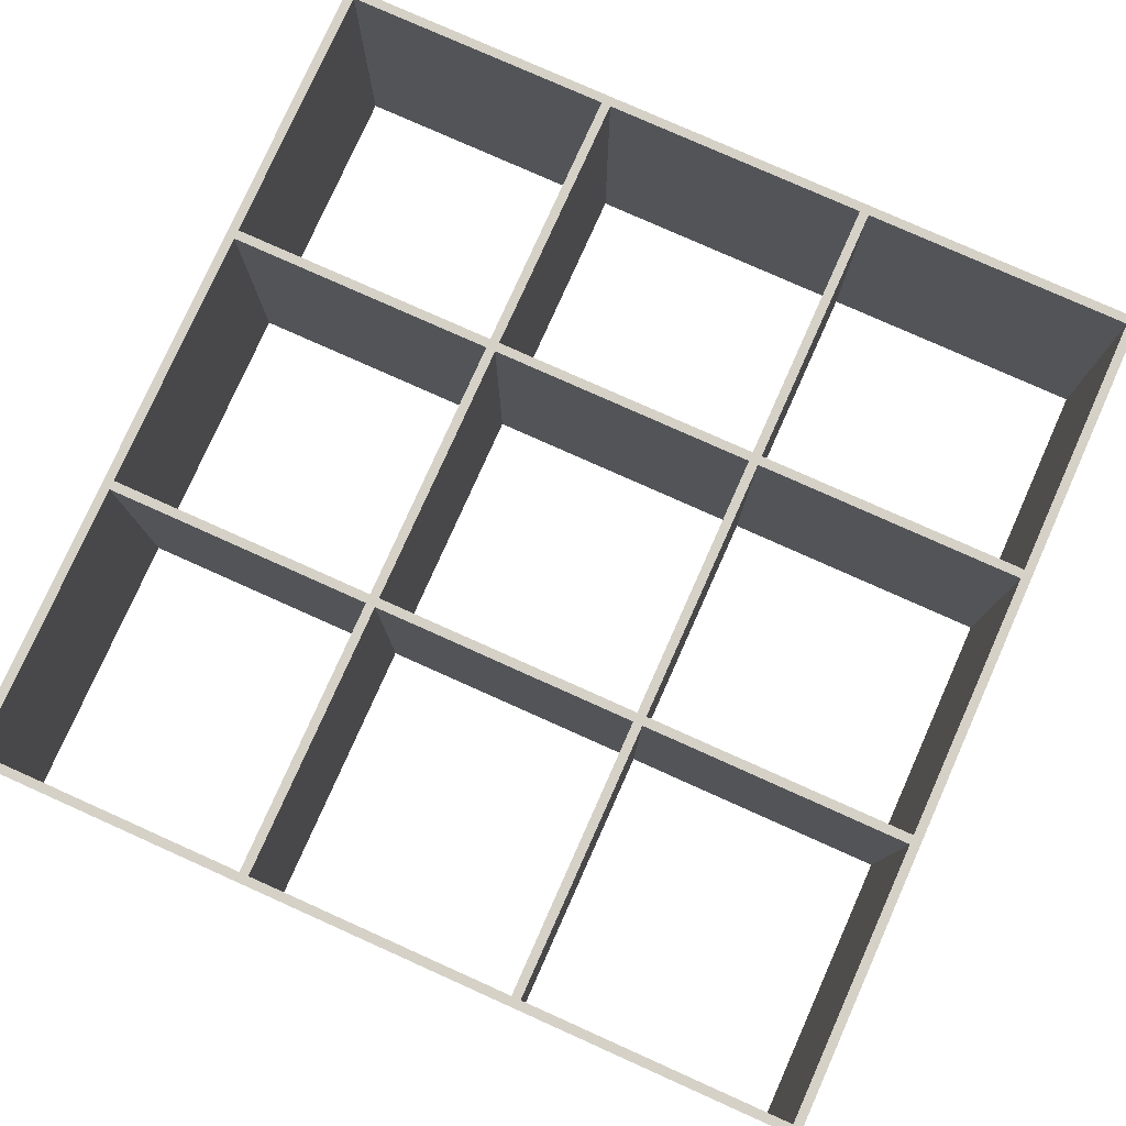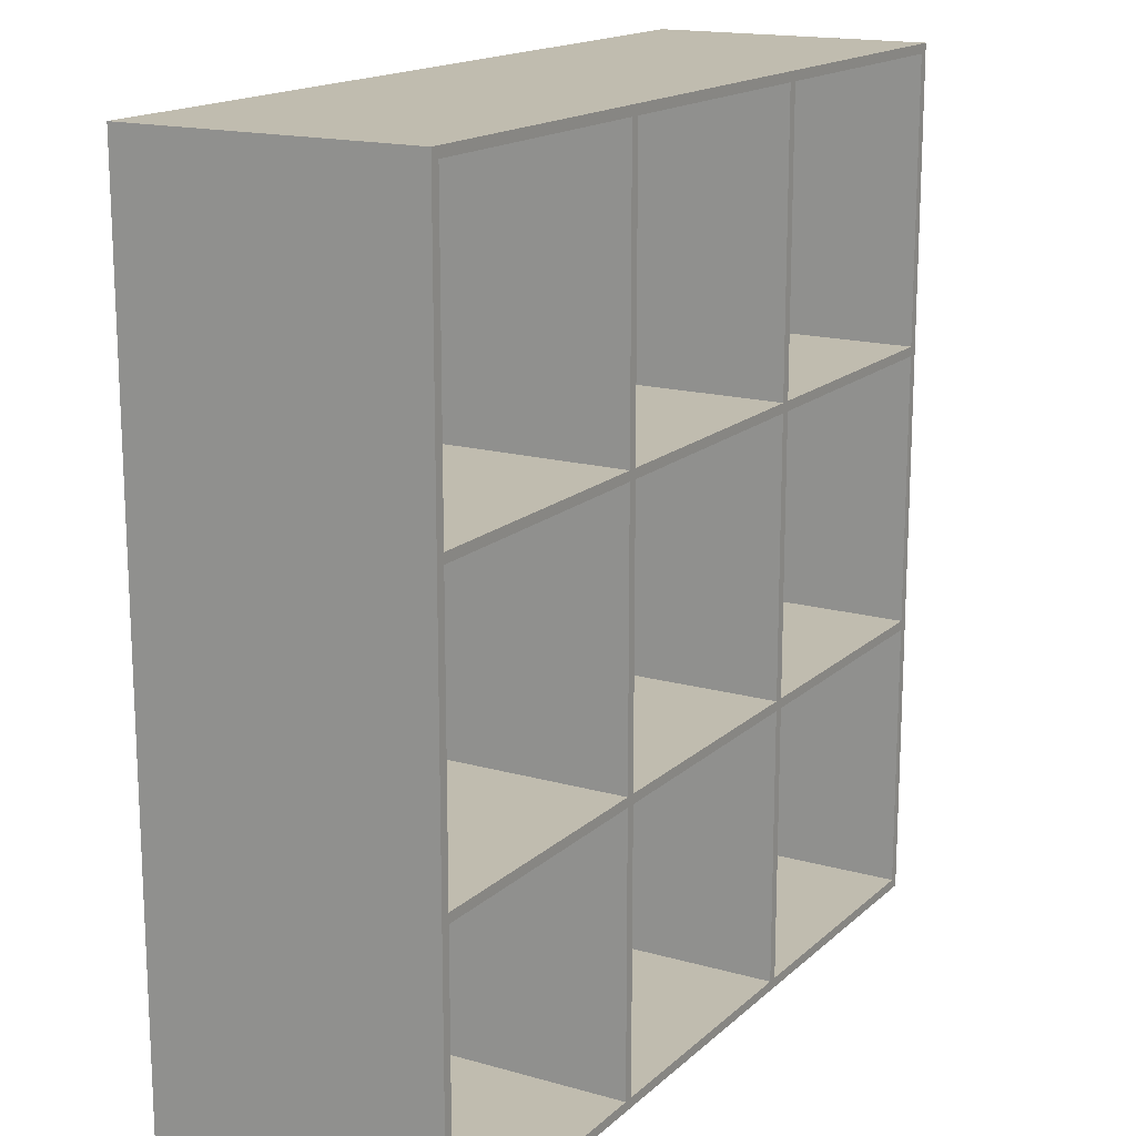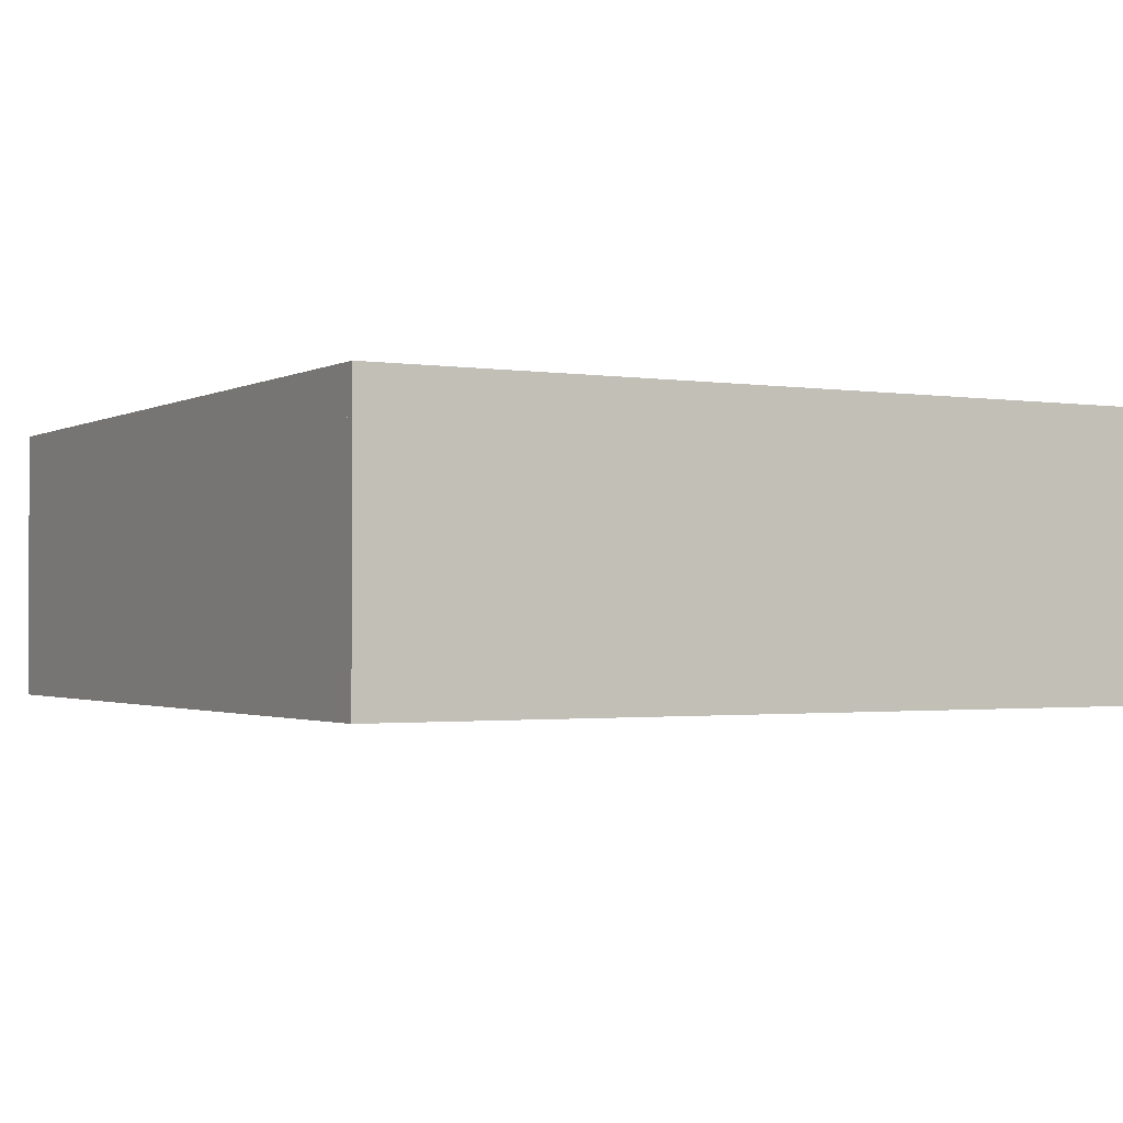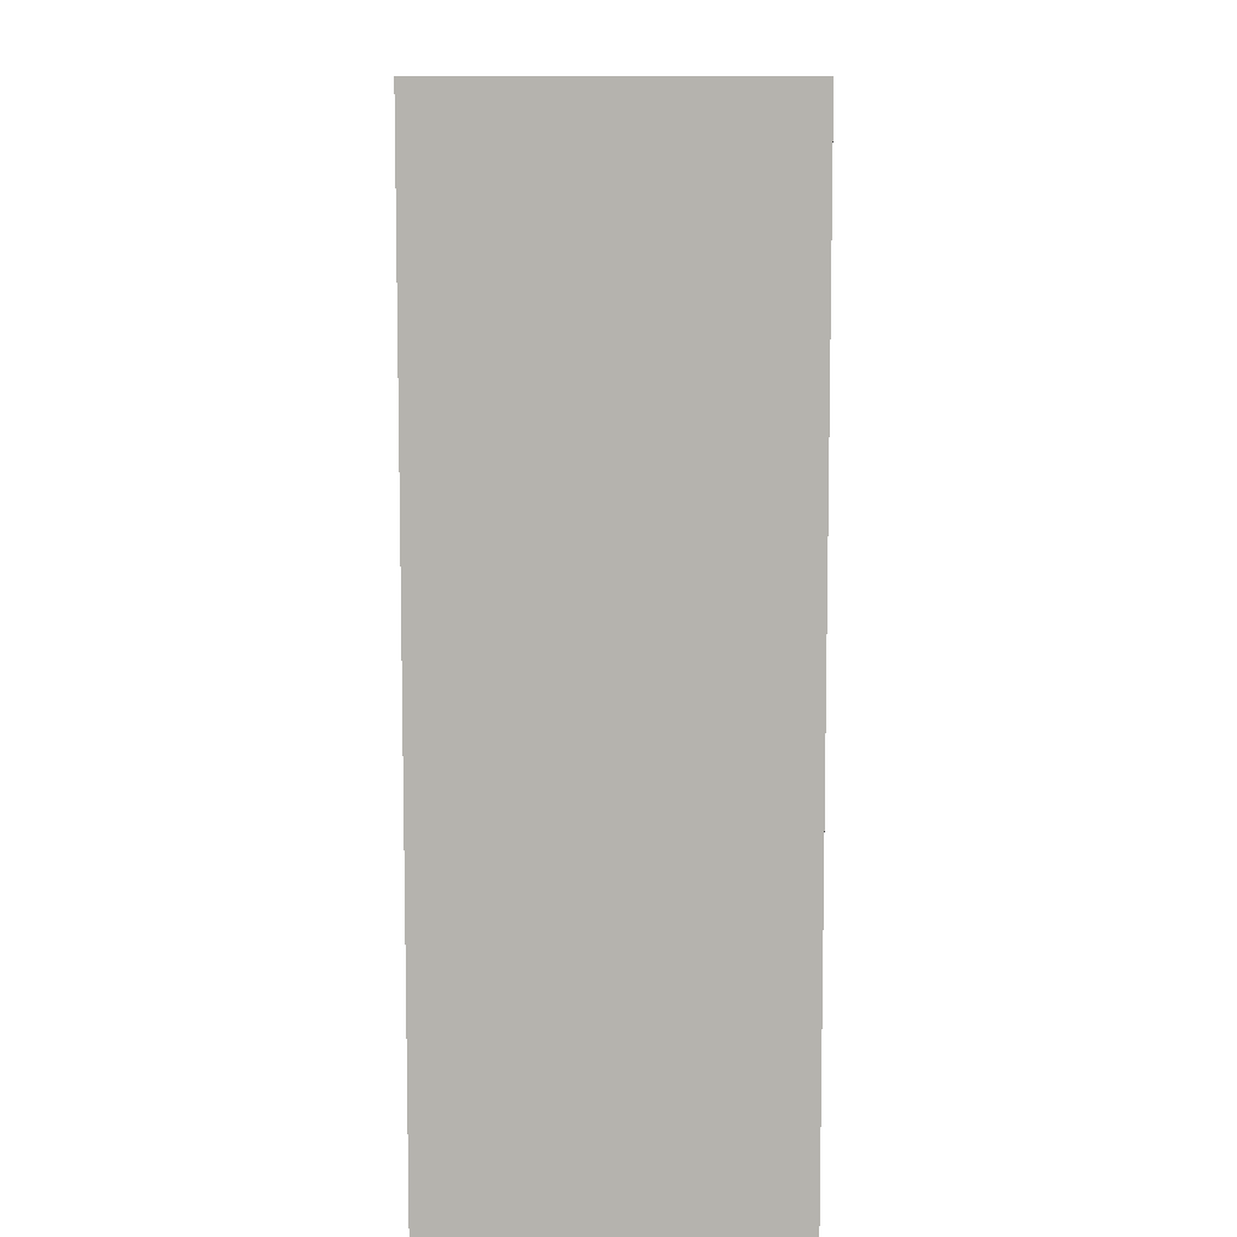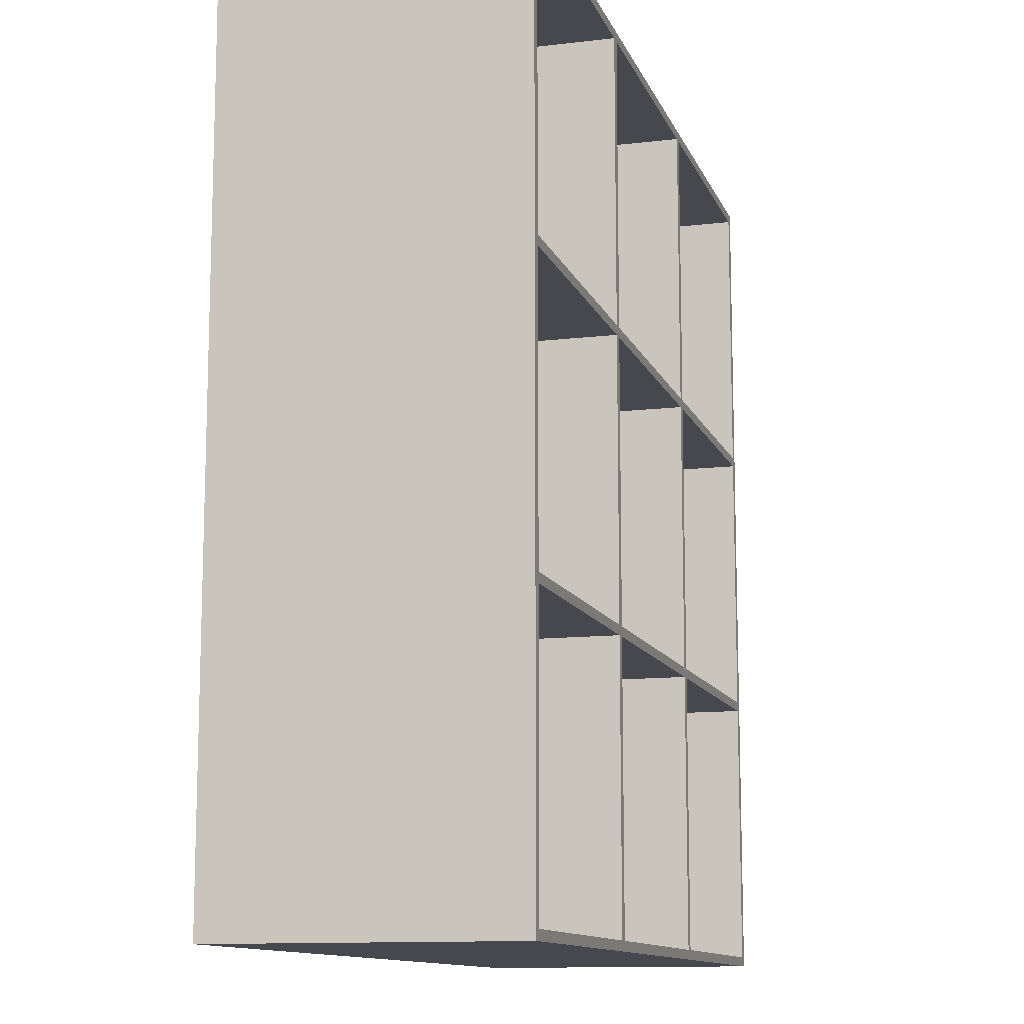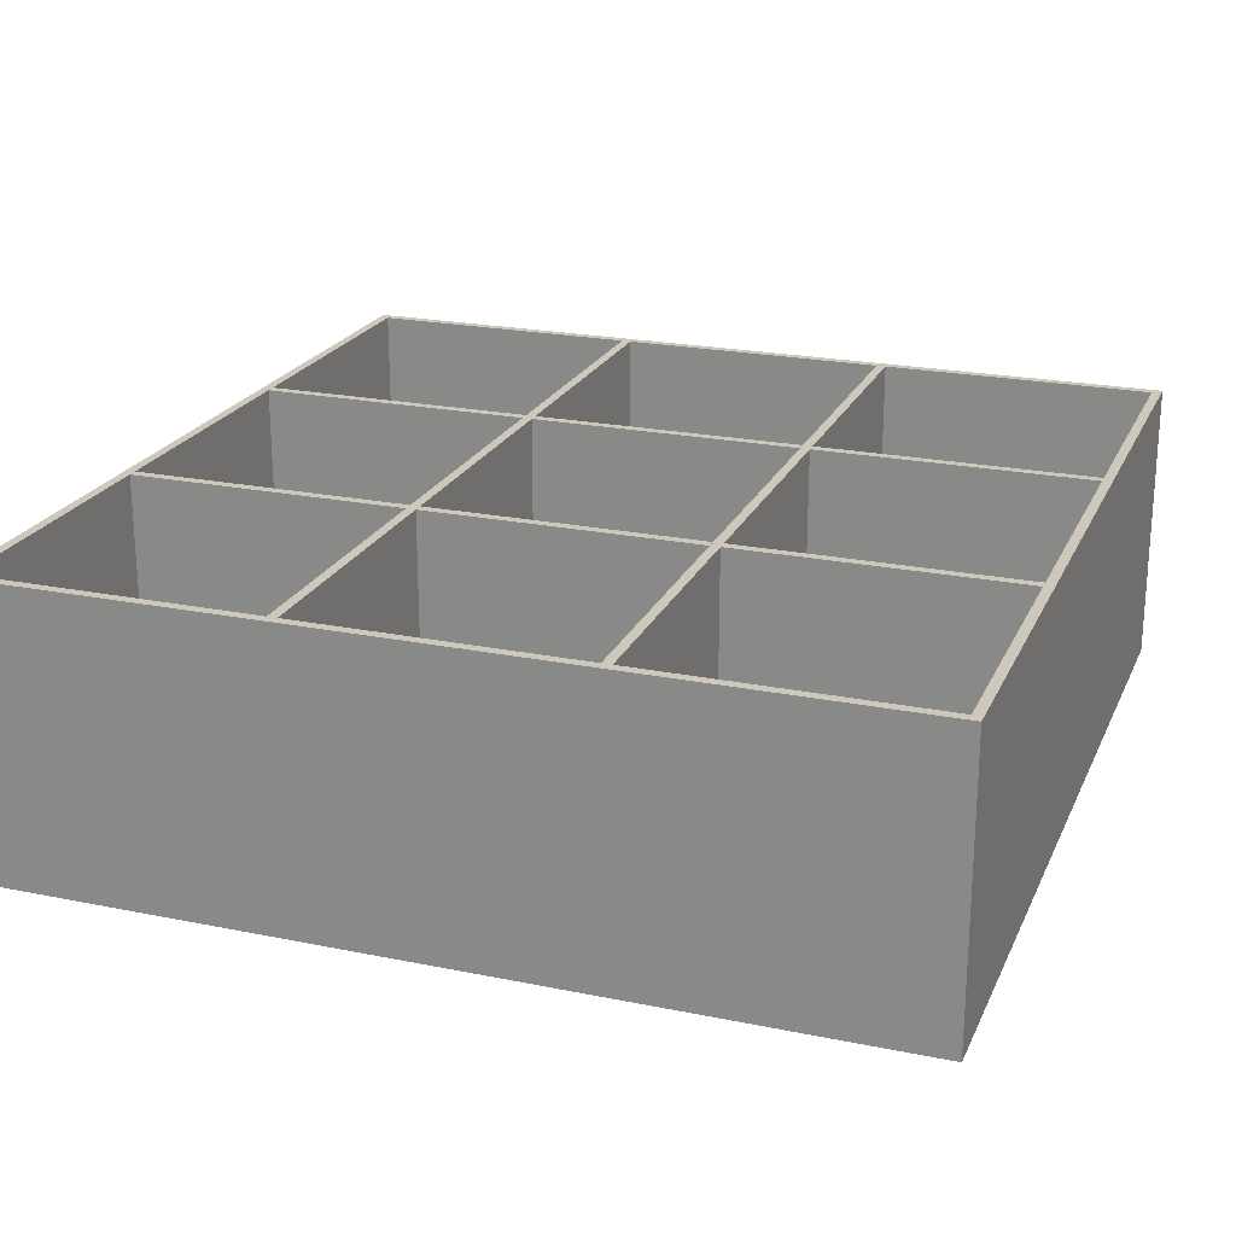
<metadata>
{"format":"obj","ext":"obj","renderer":"f3d","projection":"perspective","resolution":1024,"background":"white","views":[{"elev":78.8,"azim":-155.9,"up":"+Z"},{"elev":16.3,"azim":-59.8,"up":"+Y"},{"elev":-1.5,"azim":-29.4,"up":"+Z"},{"elev":9.9,"azim":90.4,"up":"+Y"},{"elev":-11.8,"azim":-74.1,"up":"+Y"},{"elev":22.0,"azim":19.6,"up":"+Z"}]}
</metadata>
<code>
o shelving_unit
v 0.455 0.91 -0.15
v 0.455 0.91 0.15
v -0.455 0.91 -0.15
v -0.455 0.91 0.15
v 0.455 0.9 -0.15
v 0.455 0.9 0.15
v -0.455 0.9 0.15
v -0.455 0.9 -0.15
v 0.455 0.9 -0.15
v 0.455 0.9 0.15
v 0.445 0.9 -0.15
v 0.445 0.9 0.15
v 0.455 0.01 0.15
v 0.445 0.01 -0.15
v 0.445 0.01 0.15
v 0.455 0.01 -0.15
v 0.455 -0 -0.15
v 0.455 -0 0.15
v -0.455 -0 -0.15
v -0.455 -0 0.15
v 0.455 0.01 0.15
v -0.455 0.01 0.15
v -0.455 0.01 -0.15
v 0.455 0.01 -0.15
v 0.154 0.9 -0.15
v 0.154 0.9 0.15
v 0.144 0.9 -0.15
v 0.144 0.9 0.15
v 0.154 0.01 0.15
v 0.144 0.01 -0.15
v 0.144 0.01 0.15
v 0.154 0.01 -0.15
v -0.1433 0.9 -0.15
v -0.1433 0.9 0.15
v -0.1533 0.9 -0.15
v -0.1533 0.9 0.15
v -0.1433 0.01 0.15
v -0.1533 0.01 -0.15
v -0.1533 0.01 0.15
v -0.1433 0.01 -0.15
v -0.445 0.9 -0.15
v -0.445 0.9 0.15
v -0.455 0.9 -0.15
v -0.455 0.9 0.15
v -0.445 0.01 0.15
v -0.455 0.01 -0.15
v -0.455 0.01 0.15
v -0.445 0.01 -0.15
v 0.445 0.296 -0.15
v 0.445 0.296 0.15
v 0.154 0.296 -0.15
v 0.154 0.296 0.15
v 0.445 0.306 0.15
v 0.154 0.306 0.15
v 0.154 0.306 -0.15
v 0.445 0.306 -0.15
v 0.144 0.296 -0.15
v 0.144 0.296 0.15
v -0.1433 0.296 -0.15
v -0.1433 0.296 0.15
v 0.144 0.306 0.15
v -0.1433 0.306 0.15
v -0.1433 0.306 -0.15
v 0.144 0.306 -0.15
v -0.1533 0.296 -0.15
v -0.1533 0.296 0.15
v -0.445 0.296 -0.15
v -0.445 0.296 0.15
v -0.1533 0.306 0.15
v -0.445 0.306 0.15
v -0.445 0.306 -0.15
v -0.1533 0.306 -0.15
v 0.445 0.592 -0.15
v 0.445 0.592 0.15
v 0.154 0.592 -0.15
v 0.154 0.592 0.15
v 0.445 0.602 0.15
v 0.154 0.602 0.15
v 0.154 0.602 -0.15
v 0.445 0.602 -0.15
v 0.144 0.592 -0.15
v 0.144 0.592 0.15
v -0.1433 0.592 -0.15
v -0.1433 0.592 0.15
v 0.144 0.602 0.15
v -0.1433 0.602 0.15
v -0.1433 0.602 -0.15
v 0.144 0.602 -0.15
v -0.1533 0.592 -0.15
v -0.1533 0.592 0.15
v -0.445 0.592 -0.15
v -0.445 0.592 0.15
v -0.1533 0.602 0.15
v -0.445 0.602 0.15
v -0.445 0.602 -0.15
v -0.1533 0.602 -0.15
f 5 1 2 6
f 7 4 3 8
f 6 2 4 7
f 8 3 1 5
f 4 2 1 3
f 8 5 6 7
f 13 10 12 15
f 14 11 9 16
f 16 9 10 13
f 14 15 12 11
f 19 23 24 17
f 17 24 21 18
f 24 23 22 21
f 20 22 23 19
f 18 21 22 20
f 18 20 19 17
f 29 26 28 31
f 30 27 25 32
f 32 25 26 29
f 30 31 28 27
f 37 34 36 39
f 38 35 33 40
f 40 33 34 37
f 38 39 36 35
f 45 42 44 47
f 46 43 41 48
f 48 41 42 45
f 46 47 44 43
f 51 55 56 49
f 49 56 53 50
f 56 55 54 53
f 52 54 55 51
f 50 53 54 52
f 50 52 51 49
f 59 63 64 57
f 57 64 61 58
f 64 63 62 61
f 60 62 63 59
f 58 61 62 60
f 58 60 59 57
f 67 71 72 65
f 65 72 69 66
f 72 71 70 69
f 68 70 71 67
f 66 69 70 68
f 66 68 67 65
f 75 79 80 73
f 73 80 77 74
f 80 79 78 77
f 76 78 79 75
f 74 77 78 76
f 74 76 75 73
f 83 87 88 81
f 81 88 85 82
f 88 87 86 85
f 84 86 87 83
f 82 85 86 84
f 82 84 83 81
f 91 95 96 89
f 89 96 93 90
f 96 95 94 93
f 92 94 95 91
f 90 93 94 92
f 90 92 91 89

</code>
